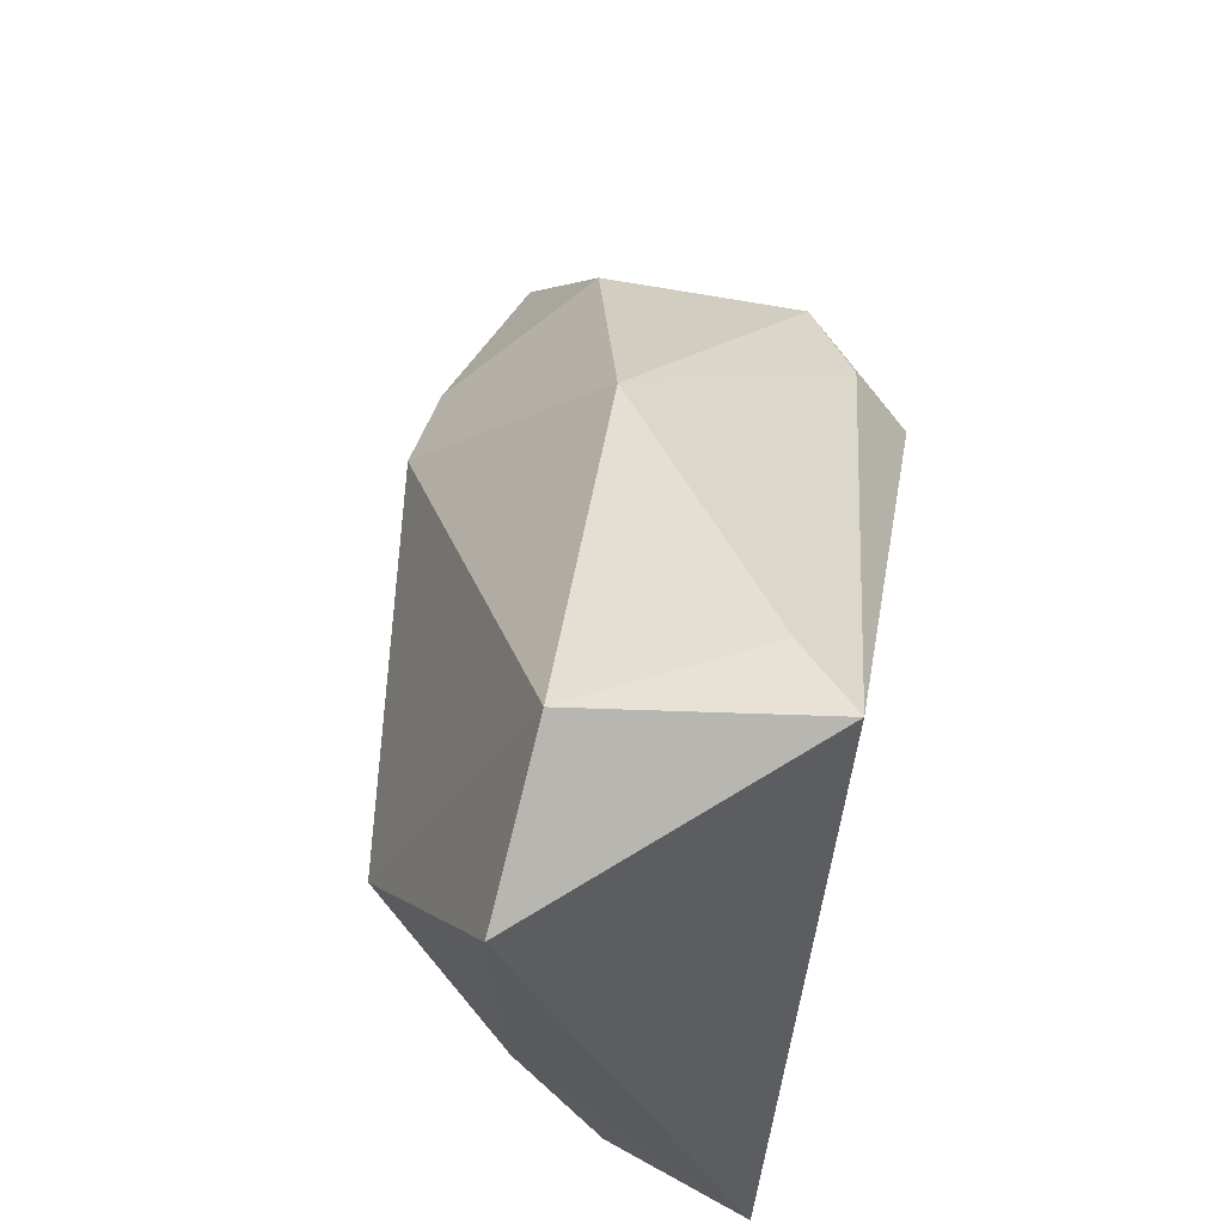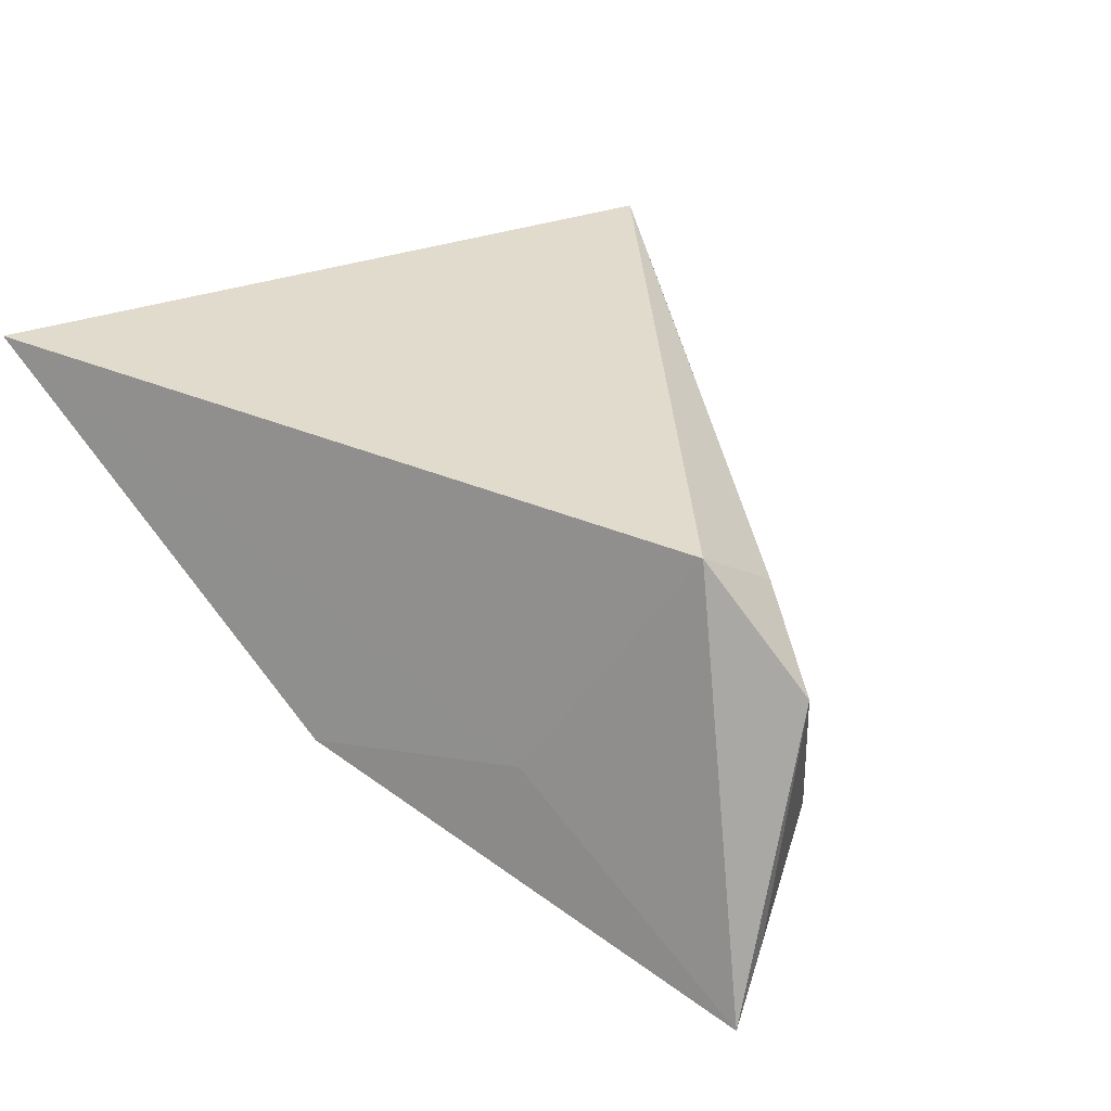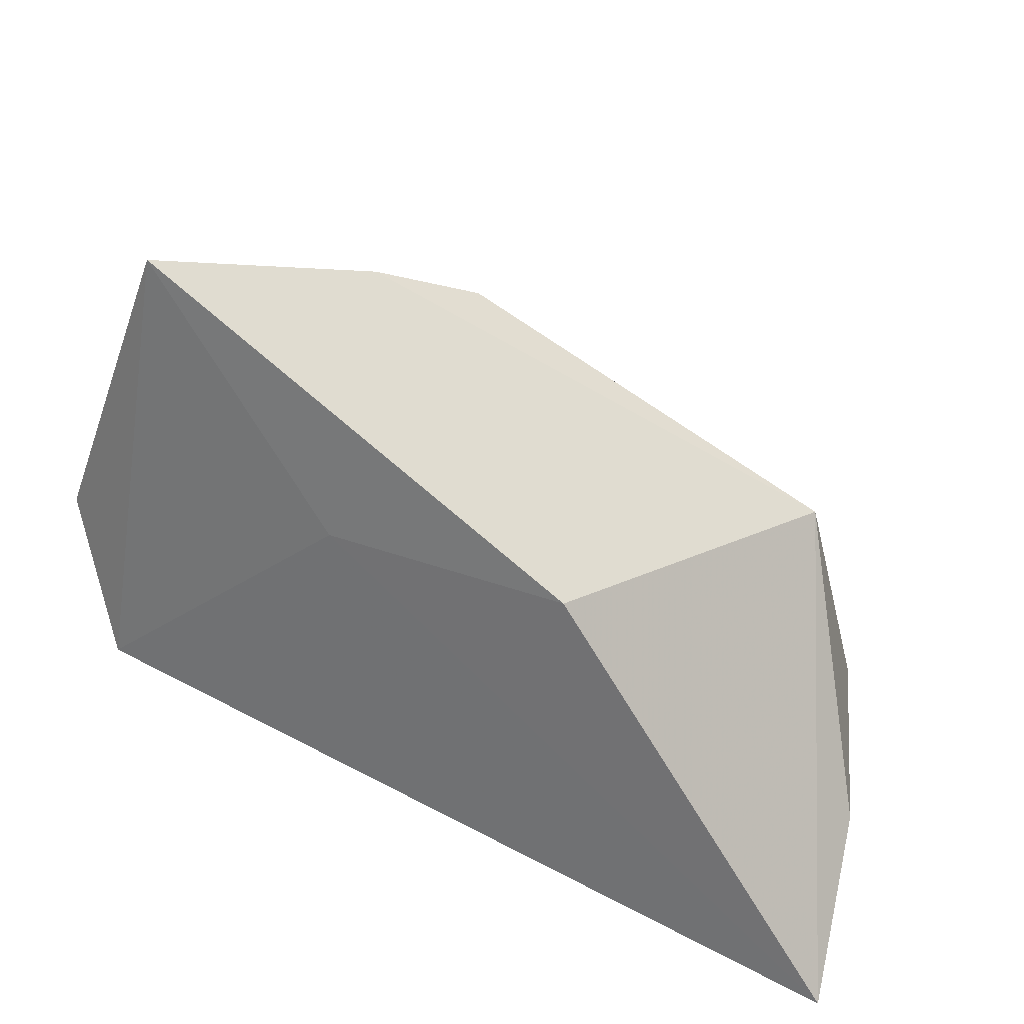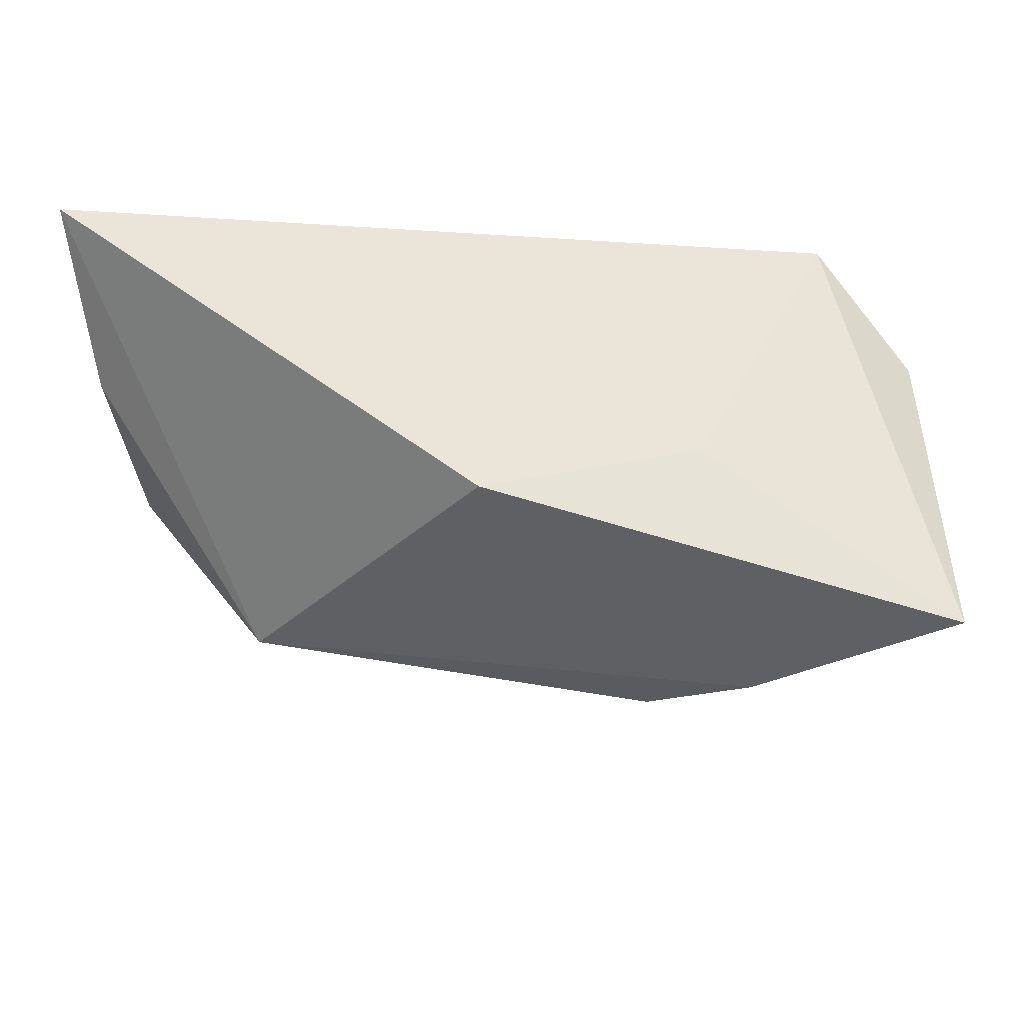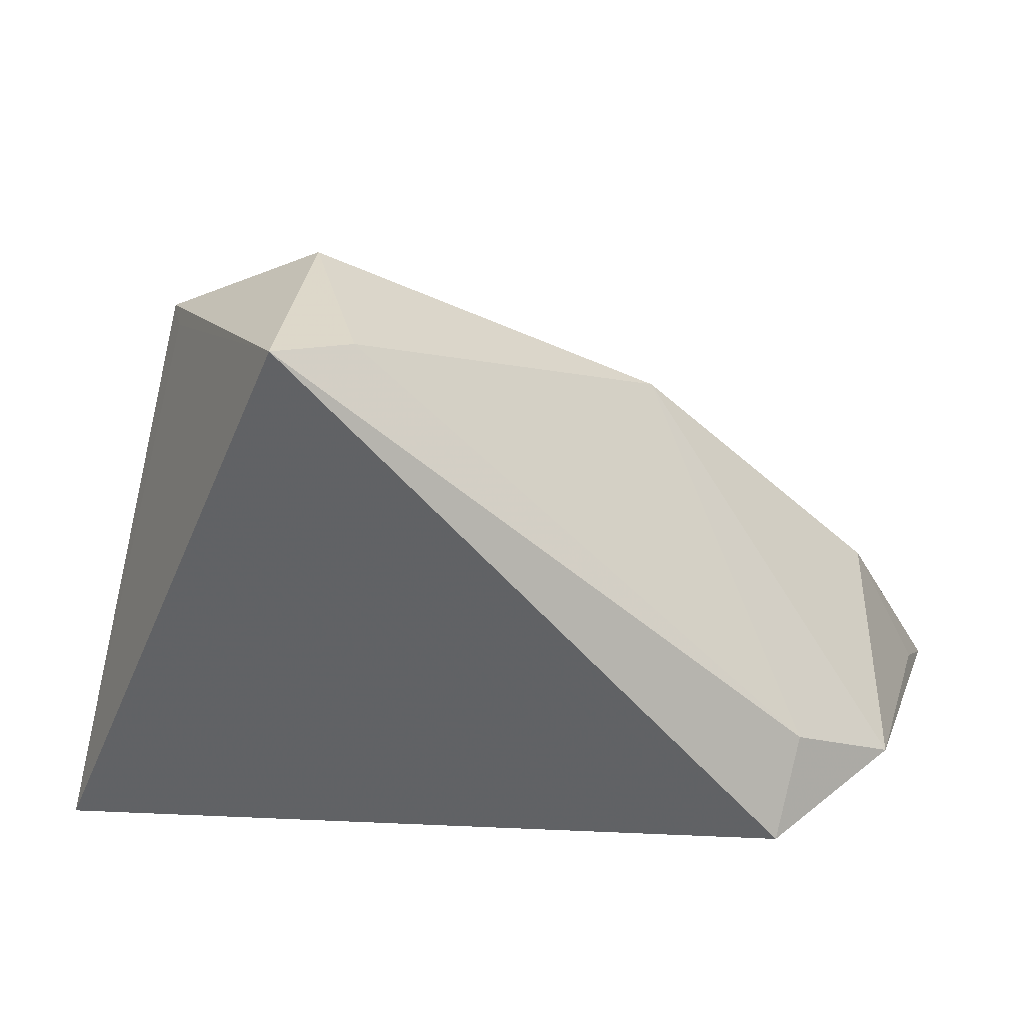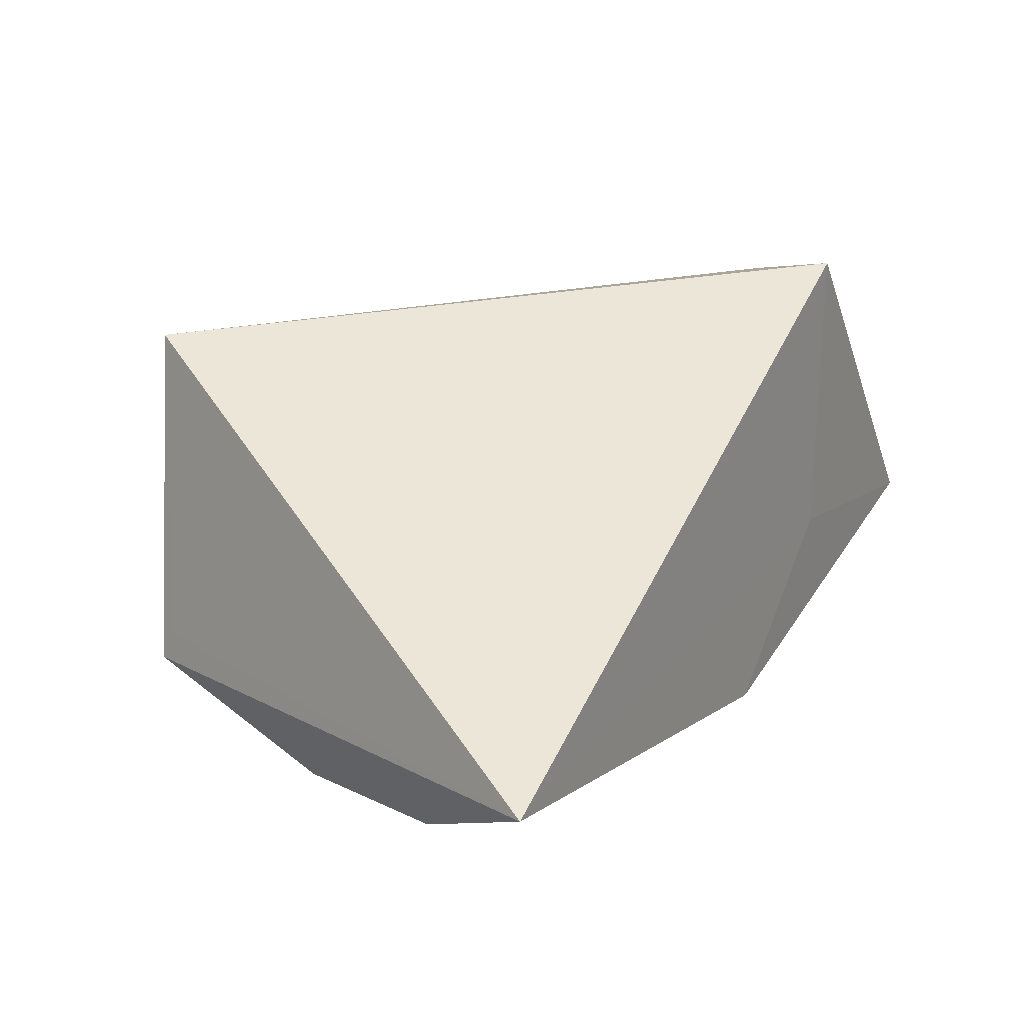
<metadata>
{"format":"obj","ext":"obj","renderer":"f3d","projection":"perspective","resolution":1024,"background":"white","views":[{"elev":67.7,"azim":-77.7,"up":"+Y"},{"elev":33.2,"azim":41.0,"up":"+Z"},{"elev":-67.0,"azim":155.0,"up":"+Y"},{"elev":-15.1,"azim":1.5,"up":"+Z"},{"elev":37.4,"azim":13.2,"up":"+Y"},{"elev":49.2,"azim":-54.6,"up":"+Z"}]}
</metadata>
<code>
v -0.02814 -0.003243 -0.02466
v 0.05595 -0.01933 -0.01949
v -0.04689 -0.01735 0.005138
v 0.02707 -0.02592 -0.006407
v -0.04957 -0.03203 0.02263
v 0.04431 -0.005093 0.01537
v -0.04031 0.03028 -0.007394
v 0.0546 -0.01164 0.008196
v -0.00962 0.0431 0.01501
v 0.04755 -0.0004625 -0.0161
v 0.03355 -0.01055 -0.03211
v 0.0206 0.0272 -0.008026
v -0.0169 0.04588 0.02263
v 0.02106 -0.003122 -0.03257
v -0.04421 0.00225 -0.005045
v 0.001005 -0.03203 -0.01239
v 0.05722 -0.02493 -0.02725
v 0.04314 -0.01555 0.02263
v -0.02047 0.0414 -0.006049
v -0.03855 0.0298 -0.00385
f 13 5 18
f 18 6 13
f 5 1 16
f 8 18 17
f 6 18 8
f 3 1 5
f 5 15 3
f 3 15 1
f 4 18 5
f 5 16 4
f 17 18 4
f 4 16 17
f 17 10 2
f 2 8 17
f 10 8 2
f 13 6 9
f 11 10 17
f 1 14 11
f 17 16 11
f 11 16 1
f 12 8 10
f 10 11 12
f 12 11 14
f 6 8 12
f 12 9 6
f 1 15 7
f 7 15 5
f 9 12 19
f 13 9 19
f 19 7 13
f 19 12 14
f 19 14 1
f 1 7 19
f 20 5 13
f 13 7 20
f 20 7 5

</code>
